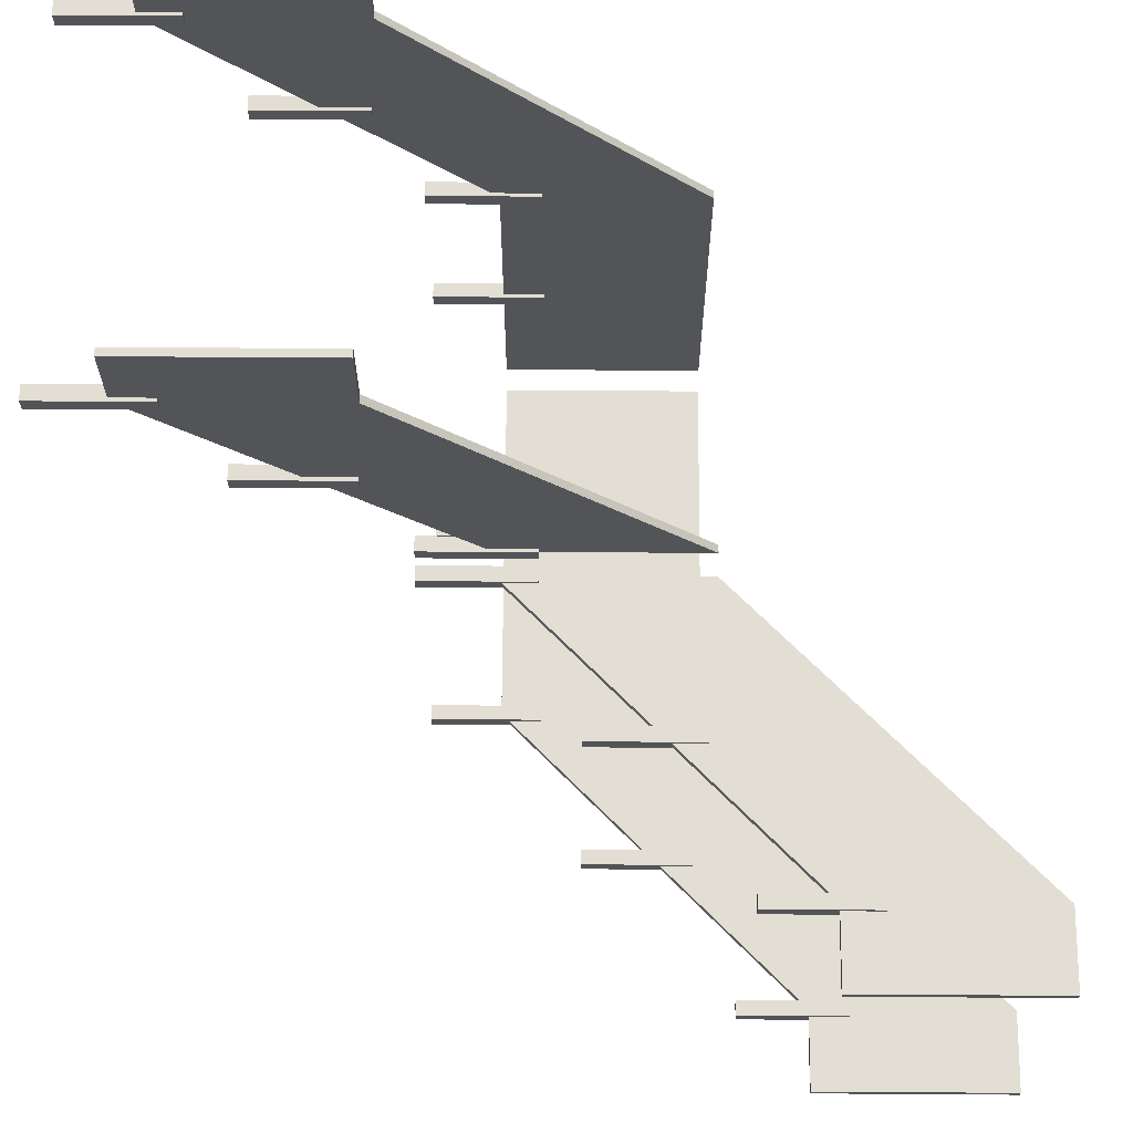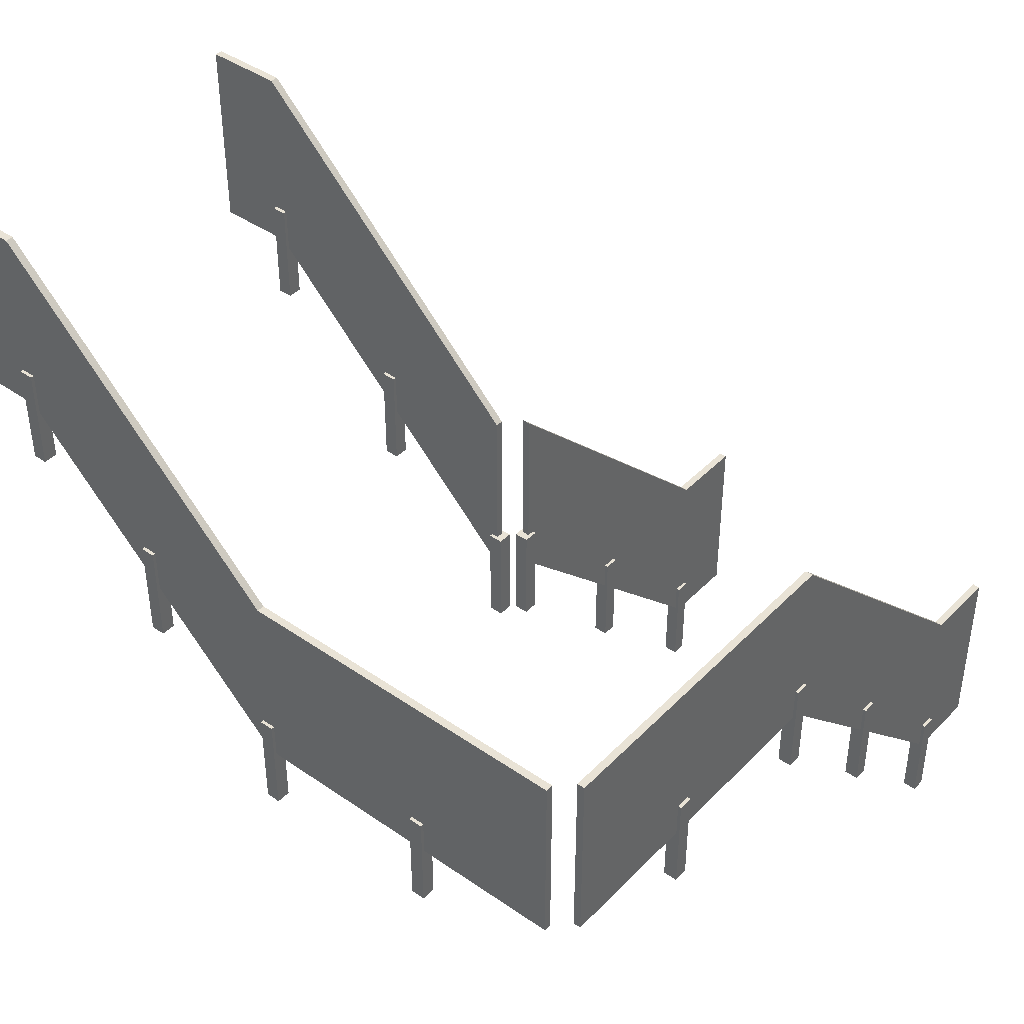
<metadata>
{"format":"obj","ext":"obj","renderer":"f3d","projection":"perspective","resolution":1024,"background":"white","views":[{"elev":67.2,"azim":90.4,"up":"+Z"},{"elev":42.3,"azim":-140.3,"up":"+Y"}]}
</metadata>
<code>
g TSP_House_Stairs_Corner_Rails_01B.L
v -0.88 2.7 1
v -0.88 1.7 1
v -0.88 0.2 2.5
v -0.88 1.2 2.5
v -0.92 2.7 1
v -0.92 1.2 2.5
v -0.92 0.2 2.5
v -0.92 1.7 1
v -0.88 0.2 2.5
v -0.88 0.2 2.9
v -0.88 1.2 2.9
v -0.88 1.2 2.5
v -0.92 1.7 1
v -0.92 1.7 -0.8
v -0.92 2.7 -0.8
v -0.92 2.7 1
v -0.88 2.7 1
v -0.88 2.7 -0.8
v -0.88 1.7 -0.8
v -0.88 1.7 1
v -0.92 1.2 2.5
v -0.92 1.2 2.9
v -0.92 0.2 2.9
v -0.92 0.2 2.5
v 0.92 1.2 2.5
v 0.92 0.2 2.5
v 0.92 0.2 2.9
v 0.92 1.2 2.9
v 0.92 2.7 1
v 0.92 1.7 1
v 0.92 0.2 2.5
v 0.92 1.2 2.5
v 0.88 2.7 1
v 0.88 1.2 2.5
v 0.88 0.2 2.5
v 0.88 1.7 1
v 0.88 0.2 2.5
v 0.88 1.2 2.5
v 0.88 1.2 2.9
v 0.88 0.2 2.9
v 2.5 4.2 -0.88
v 2.5 3.2 -0.88
v 1 1.7 -0.88
v 1 2.7 -0.88
v 2.5 4.2 -0.92
v 1 2.7 -0.92
v 1 1.7 -0.92
v 2.5 3.2 -0.92
v 1 1.7 -0.88
v -0.8 1.7 -0.88
v -0.8 2.7 -0.88
v 1 2.7 -0.88
v 2.5 3.2 -0.92
v 2.9 3.2 -0.92
v 2.9 4.2 -0.92
v 2.5 4.2 -0.92
v 2.5 4.2 -0.88
v 2.9 4.2 -0.88
v 2.9 3.2 -0.88
v 2.5 3.2 -0.88
v 1 2.7 -0.92
v -0.8 2.7 -0.92
v -0.8 1.7 -0.92
v 1 1.7 -0.92
v 2.5 4.2 0.88
v 2.5 3.2 0.88
v 2.9 3.2 0.88
v 2.9 4.2 0.88
v 2.5 4.2 0.92
v 2.5 3.2 0.92
v 1 1.7 0.92
v 1 2.7 0.92
v 2.5 4.2 0.88
v 1 2.7 0.88
v 1 1.7 0.88
v 2.5 3.2 0.88
v 2.5 3.2 0.92
v 2.5 4.2 0.92
v 2.9 4.2 0.92
v 2.9 3.2 0.92
v -0.92 2.7 1
v -0.88 2.7 1
v -0.88 1.2 2.5
v -0.92 1.2 2.5
v -0.92 0.2 2.5
v -0.88 0.2 2.5
v -0.88 1.7 1
v -0.92 1.7 1
v -0.9375 -0.15 2.538
v -0.9375 -0.15 2.462
v -0.9375 0.4 2.462
v -0.9375 0.4 2.538
v -0.9375 -0.15 2.462
v -0.8625 -0.15 2.462
v -0.8625 0.4 2.462
v -0.9375 0.4 2.462
v -0.8625 -0.15 2.462
v -0.8625 -0.15 2.538
v -0.8625 0.4 2.538
v -0.8625 0.4 2.462
v -0.8625 -0.15 2.538
v -0.9375 -0.15 2.538
v -0.9375 0.4 2.538
v -0.8625 0.4 2.538
v -0.9375 -0.15 2.462
v -0.9375 -0.15 2.538
v -0.8625 -0.15 2.538
v -0.8625 -0.15 2.462
v -0.8625 0.4 2.462
v -0.8625 0.4 2.538
v -0.9375 0.4 2.538
v -0.9375 0.4 2.462
v -0.918 0.205 2.502
v -0.918 1.705 1.005
v -0.882 1.705 1.005
v -0.882 0.205 2.502
v -0.918 2.695 0.9975
v -0.918 1.195 2.495
v -0.882 1.195 2.495
v -0.882 2.695 0.9975
v -0.92 1.2 2.9
v -0.88 1.2 2.9
v -0.88 0.2 2.9
v -0.92 0.2 2.9
v -0.918 1.195 2.895
v -0.918 0.205 2.895
v -0.882 0.205 2.895
v -0.882 1.195 2.895
v -0.882 0.205 2.502
v -0.882 0.205 2.895
v -0.918 0.205 2.895
v -0.918 0.205 2.502
v -0.92 0.2 2.5
v -0.92 0.2 2.9
v -0.88 0.2 2.9
v -0.88 0.2 2.5
v -0.918 1.195 2.495
v -0.918 1.195 2.895
v -0.882 1.195 2.895
v -0.882 1.195 2.495
v -0.88 1.2 2.5
v -0.88 1.2 2.9
v -0.92 1.2 2.9
v -0.92 1.2 2.5
v -0.92 1.7 -0.8
v -0.88 1.7 -0.8
v -0.88 2.7 -0.8
v -0.92 2.7 -0.8
v -0.918 1.705 -0.795
v -0.918 2.695 -0.795
v -0.882 2.695 -0.795
v -0.882 1.705 -0.795
v -0.88 1.7 1
v -0.88 1.7 -0.8
v -0.92 1.7 -0.8
v -0.92 1.7 1
v -0.918 1.705 1.005
v -0.918 1.705 -0.795
v -0.882 1.705 -0.795
v -0.882 1.705 1.005
v -0.92 2.7 1
v -0.92 2.7 -0.8
v -0.88 2.7 -0.8
v -0.88 2.7 1
v -0.882 2.695 0.9975
v -0.882 2.695 -0.795
v -0.918 2.695 -0.795
v -0.918 2.695 0.9975
v -0.9375 1.35 1.038
v -0.9375 1.35 0.9625
v -0.9375 1.9 0.9625
v -0.9375 1.9 1.038
v -0.9375 1.35 0.9625
v -0.8625 1.35 0.9625
v -0.8625 1.9 0.9625
v -0.9375 1.9 0.9625
v -0.8625 1.35 0.9625
v -0.8625 1.35 1.038
v -0.8625 1.9 1.038
v -0.8625 1.9 0.9625
v -0.8625 1.35 1.038
v -0.9375 1.35 1.038
v -0.9375 1.9 1.038
v -0.8625 1.9 1.038
v -0.9375 1.35 0.9625
v -0.9375 1.35 1.038
v -0.8625 1.35 1.038
v -0.8625 1.35 0.9625
v -0.8625 1.9 0.9625
v -0.8625 1.9 1.038
v -0.9375 1.9 1.038
v -0.9375 1.9 0.9625
v -0.9375 0.6 1.788
v -0.9375 0.6 1.712
v -0.9375 1.15 1.712
v -0.9375 1.15 1.788
v -0.9375 0.6 1.712
v -0.8625 0.6 1.712
v -0.8625 1.15 1.712
v -0.9375 1.15 1.712
v -0.8625 0.6 1.712
v -0.8625 0.6 1.788
v -0.8625 1.15 1.788
v -0.8625 1.15 1.712
v -0.8625 0.6 1.788
v -0.9375 0.6 1.788
v -0.9375 1.15 1.788
v -0.8625 1.15 1.788
v -0.9375 0.6 1.712
v -0.9375 0.6 1.788
v -0.8625 0.6 1.788
v -0.8625 0.6 1.712
v -0.8625 1.15 1.712
v -0.8625 1.15 1.788
v -0.9375 1.15 1.788
v -0.9375 1.15 1.712
v 0.9375 0.6 1.712
v 0.8625 0.6 1.712
v 0.8625 0.6 1.788
v 0.9375 0.6 1.788
v 0.8625 0.6 1.788
v 0.8625 1.15 1.788
v 0.9375 1.15 1.788
v 0.9375 0.6 1.788
v 0.8625 1.15 1.712
v 0.9375 1.15 1.712
v 0.9375 1.15 1.788
v 0.8625 1.15 1.788
v 0.9375 1.35 0.9625
v 0.8625 1.35 0.9625
v 0.8625 1.35 1.038
v 0.9375 1.35 1.038
v 0.9375 1.35 0.9625
v 0.9375 1.9 0.9625
v 0.8625 1.9 0.9625
v 0.8625 1.35 0.9625
v 0.9375 1.35 1.038
v 0.9375 1.9 1.038
v 0.9375 1.9 0.9625
v 0.9375 1.35 0.9625
v 0.8625 1.35 1.038
v 0.8625 1.9 1.038
v 0.9375 1.9 1.038
v 0.9375 1.35 1.038
v 0.8625 1.9 0.9625
v 0.9375 1.9 0.9625
v 0.9375 1.9 1.038
v 0.8625 1.9 1.038
v 0.8625 1.35 0.9625
v 0.8625 1.9 0.9625
v 0.8625 1.9 1.038
v 0.8625 1.35 1.038
v 0.9375 0.6 1.712
v 0.9375 1.15 1.712
v 0.8625 1.15 1.712
v 0.8625 0.6 1.712
v 0.88 1.2 2.5
v 0.92 1.2 2.5
v 0.92 1.2 2.9
v 0.88 1.2 2.9
v 0.918 1.195 2.495
v 0.882 1.195 2.495
v 0.882 1.195 2.895
v 0.918 1.195 2.895
v 0.918 1.705 1.005
v 0.882 1.705 1.005
v 0.882 2.69 1.005
v 0.918 2.69 1.005
v 0.9375 0.6 1.788
v 0.9375 1.15 1.788
v 0.9375 1.15 1.712
v 0.9375 0.6 1.712
v 0.92 0.2 2.5
v 0.88 0.2 2.5
v 0.88 0.2 2.9
v 0.92 0.2 2.9
v 0.882 0.205 2.502
v 0.918 0.205 2.502
v 0.918 0.205 2.895
v 0.882 0.205 2.895
v 0.8625 0.6 1.712
v 0.8625 1.15 1.712
v 0.8625 1.15 1.788
v 0.8625 0.6 1.788
v 0.92 1.7 1
v 0.92 2.7 1
v 0.88 2.7 1
v 0.88 1.7 1
v 0.92 1.2 2.9
v 0.92 0.2 2.9
v 0.88 0.2 2.9
v 0.88 1.2 2.9
v 0.918 0.205 2.502
v 0.882 0.205 2.502
v 0.882 1.705 1.005
v 0.918 1.705 1.005
v 0.918 1.195 2.895
v 0.882 1.195 2.895
v 0.882 0.205 2.895
v 0.918 0.205 2.895
v 0.918 2.69 1.005
v 0.882 2.69 1.005
v 0.882 1.195 2.495
v 0.918 1.195 2.495
v 0.9375 -0.15 2.462
v 0.8625 -0.15 2.462
v 0.8625 -0.15 2.538
v 0.9375 -0.15 2.538
v 0.9375 -0.15 2.462
v 0.9375 0.4 2.462
v 0.8625 0.4 2.462
v 0.8625 -0.15 2.462
v 0.9375 -0.15 2.538
v 0.9375 0.4 2.538
v 0.9375 0.4 2.462
v 0.9375 -0.15 2.462
v 0.8625 -0.15 2.538
v 0.8625 0.4 2.538
v 0.9375 0.4 2.538
v 0.9375 -0.15 2.538
v 0.8625 0.4 2.462
v 0.9375 0.4 2.462
v 0.9375 0.4 2.538
v 0.8625 0.4 2.538
v 0.8625 -0.15 2.462
v 0.8625 0.4 2.462
v 0.8625 0.4 2.538
v 0.8625 -0.15 2.538
v 0.92 0.2 2.5
v 0.92 1.7 1
v 0.88 1.7 1
v 0.88 0.2 2.5
v 0.92 2.7 1
v 0.92 1.2 2.5
v 0.88 1.2 2.5
v 0.88 2.7 1
v -0.9375 1.35 0.0375
v -0.9375 1.35 -0.0375
v -0.9375 1.9 -0.0375
v -0.9375 1.9 0.0375
v -0.9375 1.35 -0.0375
v -0.8625 1.35 -0.0375
v -0.8625 1.9 -0.0375
v -0.9375 1.9 -0.0375
v -0.8625 1.35 -0.0375
v -0.8625 1.35 0.0375
v -0.8625 1.9 0.0375
v -0.8625 1.9 -0.0375
v -0.8625 1.35 0.0375
v -0.9375 1.35 0.0375
v -0.9375 1.9 0.0375
v -0.8625 1.9 0.0375
v -0.9375 1.35 -0.0375
v -0.9375 1.35 0.0375
v -0.8625 1.35 0.0375
v -0.8625 1.35 -0.0375
v -0.8625 1.9 -0.0375
v -0.8625 1.9 0.0375
v -0.9375 1.9 0.0375
v -0.9375 1.9 -0.0375
v 2.5 4.2 -0.92
v 2.5 4.2 -0.88
v 1 2.7 -0.88
v 1 2.7 -0.92
v 1 1.7 -0.92
v 1 1.7 -0.88
v 2.5 3.2 -0.88
v 2.5 3.2 -0.92
v 0.9625 1.35 -0.9375
v 1.038 1.35 -0.9375
v 1.038 1.9 -0.9375
v 0.9625 1.9 -0.9375
v 1.038 1.35 -0.9375
v 1.038 1.35 -0.8625
v 1.038 1.9 -0.8625
v 1.038 1.9 -0.9375
v 1.038 1.35 -0.8625
v 0.9625 1.35 -0.8625
v 0.9625 1.9 -0.8625
v 1.038 1.9 -0.8625
v 0.9625 1.35 -0.8625
v 0.9625 1.35 -0.9375
v 0.9625 1.9 -0.9375
v 0.9625 1.9 -0.8625
v 1.038 1.35 -0.9375
v 0.9625 1.35 -0.9375
v 0.9625 1.35 -0.8625
v 1.038 1.35 -0.8625
v 1.038 1.9 -0.8625
v 0.9625 1.9 -0.8625
v 0.9625 1.9 -0.9375
v 1.038 1.9 -0.9375
v 0.9975 1.705 -0.918
v 2.495 3.205 -0.918
v 2.495 3.205 -0.882
v 0.9975 1.705 -0.882
v 2.502 4.195 -0.918
v 1.005 2.695 -0.918
v 1.005 2.695 -0.882
v 2.502 4.195 -0.882
v -0.8 2.7 -0.92
v -0.8 2.7 -0.88
v -0.8 1.7 -0.88
v -0.8 1.7 -0.92
v -0.795 2.695 -0.918
v -0.795 1.705 -0.918
v -0.795 1.705 -0.882
v -0.795 2.695 -0.882
v 0.9975 1.705 -0.882
v -0.795 1.705 -0.882
v -0.795 1.705 -0.918
v 0.9975 1.705 -0.918
v 1 1.7 -0.92
v -0.8 1.7 -0.92
v -0.8 1.7 -0.88
v 1 1.7 -0.88
v 1.005 2.695 -0.918
v -0.795 2.695 -0.918
v -0.795 2.695 -0.882
v 1.005 2.695 -0.882
v 1 2.7 -0.88
v -0.8 2.7 -0.88
v -0.8 2.7 -0.92
v 1 2.7 -0.92
v 2.9 3.2 -0.92
v 2.9 3.2 -0.88
v 2.9 4.2 -0.88
v 2.9 4.2 -0.92
v 2.895 3.205 -0.918
v 2.895 4.195 -0.918
v 2.895 4.195 -0.882
v 2.895 3.205 -0.882
v 2.5 3.2 -0.88
v 2.9 3.2 -0.88
v 2.9 3.2 -0.92
v 2.5 3.2 -0.92
v 2.495 3.205 -0.918
v 2.895 3.205 -0.918
v 2.895 3.205 -0.882
v 2.495 3.205 -0.882
v 2.5 4.2 -0.92
v 2.9 4.2 -0.92
v 2.9 4.2 -0.88
v 2.5 4.2 -0.88
v 2.502 4.195 -0.882
v 2.895 4.195 -0.882
v 2.895 4.195 -0.918
v 2.502 4.195 -0.918
v 2.462 2.85 -0.9375
v 2.538 2.85 -0.9375
v 2.538 3.4 -0.9375
v 2.462 3.4 -0.9375
v 2.538 2.85 -0.9375
v 2.538 2.85 -0.8625
v 2.538 3.4 -0.8625
v 2.538 3.4 -0.9375
v 2.538 2.85 -0.8625
v 2.462 2.85 -0.8625
v 2.462 3.4 -0.8625
v 2.538 3.4 -0.8625
v 2.462 2.85 -0.8625
v 2.462 2.85 -0.9375
v 2.462 3.4 -0.9375
v 2.462 3.4 -0.8625
v 2.538 2.85 -0.9375
v 2.462 2.85 -0.9375
v 2.462 2.85 -0.8625
v 2.538 2.85 -0.8625
v 2.538 3.4 -0.8625
v 2.462 3.4 -0.8625
v 2.462 3.4 -0.9375
v 2.538 3.4 -0.9375
v 1.712 2.1 -0.9375
v 1.788 2.1 -0.9375
v 1.788 2.65 -0.9375
v 1.712 2.65 -0.9375
v 1.788 2.1 -0.9375
v 1.788 2.1 -0.8625
v 1.788 2.65 -0.8625
v 1.788 2.65 -0.9375
v 1.788 2.1 -0.8625
v 1.712 2.1 -0.8625
v 1.712 2.65 -0.8625
v 1.788 2.65 -0.8625
v 1.712 2.1 -0.8625
v 1.712 2.1 -0.9375
v 1.712 2.65 -0.9375
v 1.712 2.65 -0.8625
v 1.788 2.1 -0.9375
v 1.712 2.1 -0.9375
v 1.712 2.1 -0.8625
v 1.788 2.1 -0.8625
v 1.788 2.65 -0.8625
v 1.712 2.65 -0.8625
v 1.712 2.65 -0.9375
v 1.788 2.65 -0.9375
v 1.788 2.1 0.9375
v 1.788 2.1 0.8625
v 1.712 2.1 0.8625
v 1.712 2.1 0.9375
v 1.712 2.1 0.8625
v 1.712 2.65 0.8625
v 1.712 2.65 0.9375
v 1.712 2.1 0.9375
v 1.788 2.65 0.8625
v 1.788 2.65 0.9375
v 1.712 2.65 0.9375
v 1.712 2.65 0.8625
v 2.538 2.85 0.9375
v 2.538 2.85 0.8625
v 2.462 2.85 0.8625
v 2.462 2.85 0.9375
v 2.538 2.85 0.9375
v 2.538 3.4 0.9375
v 2.538 3.4 0.8625
v 2.538 2.85 0.8625
v 2.462 2.85 0.9375
v 2.462 3.4 0.9375
v 2.538 3.4 0.9375
v 2.538 2.85 0.9375
v 2.462 2.85 0.8625
v 2.462 3.4 0.8625
v 2.462 3.4 0.9375
v 2.462 2.85 0.9375
v 2.538 3.4 0.8625
v 2.538 3.4 0.9375
v 2.462 3.4 0.9375
v 2.462 3.4 0.8625
v 2.538 2.85 0.8625
v 2.538 3.4 0.8625
v 2.462 3.4 0.8625
v 2.462 2.85 0.8625
v 2.502 4.195 0.882
v 2.502 4.195 0.918
v 2.895 4.195 0.918
v 2.895 4.195 0.882
v 2.5 3.2 0.88
v 2.5 3.2 0.92
v 2.9 3.2 0.92
v 2.9 3.2 0.88
v 1.788 2.1 0.9375
v 1.788 2.65 0.9375
v 1.788 2.65 0.8625
v 1.788 2.1 0.8625
v 2.5 4.2 0.92
v 2.5 4.2 0.88
v 2.9 4.2 0.88
v 2.9 4.2 0.92
v 2.895 3.205 0.918
v 2.895 3.205 0.882
v 2.895 4.195 0.882
v 2.895 4.195 0.918
v 1.712 2.1 0.9375
v 1.712 2.65 0.9375
v 1.788 2.65 0.9375
v 1.788 2.1 0.9375
v 2.495 3.205 0.918
v 2.495 3.205 0.882
v 2.895 3.205 0.882
v 2.895 3.205 0.918
v 1.788 2.1 0.8625
v 1.788 2.65 0.8625
v 1.712 2.65 0.8625
v 1.712 2.1 0.8625
v 2.9 3.2 0.92
v 2.9 4.2 0.92
v 2.9 4.2 0.88
v 2.9 3.2 0.88
v 1 2.7 0.92
v 1 1.7 0.92
v 1 1.7 0.88
v 1 2.7 0.88
v 1.005 1.712 0.918
v 1.005 1.712 0.882
v 2.495 3.205 0.882
v 2.495 3.205 0.918
v 1.005 2.695 0.918
v 1.005 2.695 0.882
v 1.005 1.712 0.882
v 1.005 1.712 0.918
v 2.502 4.195 0.918
v 2.502 4.195 0.882
v 1.005 2.695 0.882
v 1.005 2.695 0.918
v 1.038 1.35 0.9375
v 1.038 1.35 0.8625
v 0.9625 1.35 0.8625
v 0.9625 1.35 0.9375
v 1.038 1.35 0.9375
v 1.038 1.9 0.9375
v 1.038 1.9 0.8625
v 1.038 1.35 0.8625
v 0.9625 1.35 0.9375
v 0.9625 1.9 0.9375
v 1.038 1.9 0.9375
v 1.038 1.35 0.9375
v 0.9625 1.35 0.8625
v 0.9625 1.9 0.8625
v 0.9625 1.9 0.9375
v 0.9625 1.35 0.9375
v 1.038 1.9 0.8625
v 1.038 1.9 0.9375
v 0.9625 1.9 0.9375
v 0.9625 1.9 0.8625
v 1.038 1.35 0.8625
v 1.038 1.9 0.8625
v 0.9625 1.9 0.8625
v 0.9625 1.35 0.8625
v 1 1.7 0.92
v 2.5 3.2 0.92
v 2.5 3.2 0.88
v 1 1.7 0.88
v 2.5 4.2 0.92
v 1 2.7 0.92
v 1 2.7 0.88
v 2.5 4.2 0.88
v -0.0375 1.35 -0.9375
v 0.0375 1.35 -0.9375
v 0.0375 1.9 -0.9375
v -0.0375 1.9 -0.9375
v 0.0375 1.35 -0.9375
v 0.0375 1.35 -0.8625
v 0.0375 1.9 -0.8625
v 0.0375 1.9 -0.9375
v 0.0375 1.35 -0.8625
v -0.0375 1.35 -0.8625
v -0.0375 1.9 -0.8625
v 0.0375 1.9 -0.8625
v -0.0375 1.35 -0.8625
v -0.0375 1.35 -0.9375
v -0.0375 1.9 -0.9375
v -0.0375 1.9 -0.8625
v 0.0375 1.35 -0.9375
v -0.0375 1.35 -0.9375
v -0.0375 1.35 -0.8625
v 0.0375 1.35 -0.8625
v 0.0375 1.9 -0.8625
v -0.0375 1.9 -0.8625
v -0.0375 1.9 -0.9375
v 0.0375 1.9 -0.9375
g TSP_House_Stairs_Corner_Rails_01B.L_0
f 3 2 1
f 4 3 1
f 7 6 5
f 8 7 5
f 11 10 9
f 12 11 9
f 15 14 13
f 16 15 13
f 19 18 17
f 20 19 17
f 23 22 21
f 24 23 21
f 27 26 25
f 28 27 25
f 31 30 29
f 32 31 29
f 35 34 33
f 36 35 33
f 39 38 37
f 40 39 37
f 43 42 41
f 44 43 41
f 47 46 45
f 48 47 45
f 51 50 49
f 52 51 49
f 55 54 53
f 56 55 53
f 59 58 57
f 60 59 57
f 63 62 61
f 64 63 61
f 67 66 65
f 68 67 65
f 71 70 69
f 72 71 69
f 75 74 73
f 76 75 73
f 79 78 77
f 80 79 77
g TSP_House_Stairs_Corner_Rails_01B.L_1
f 83 82 81
f 84 83 81
f 87 86 85
f 88 87 85
f 91 90 89
f 92 91 89
f 95 94 93
f 96 95 93
f 99 98 97
f 100 99 97
f 103 102 101
f 104 103 101
f 107 106 105
f 108 107 105
f 111 110 109
f 112 111 109
f 115 114 113
f 116 115 113
f 119 118 117
f 120 119 117
f 123 122 121
f 124 123 121
f 127 126 125
f 128 127 125
f 131 130 129
f 132 131 129
f 135 134 133
f 136 135 133
f 139 138 137
f 140 139 137
f 143 142 141
f 144 143 141
f 147 146 145
f 148 147 145
f 151 150 149
f 152 151 149
f 155 154 153
f 156 155 153
f 159 158 157
f 160 159 157
f 163 162 161
f 164 163 161
f 167 166 165
f 168 167 165
f 171 170 169
f 172 171 169
f 175 174 173
f 176 175 173
f 179 178 177
f 180 179 177
f 183 182 181
f 184 183 181
f 187 186 185
f 188 187 185
f 191 190 189
f 192 191 189
f 195 194 193
f 196 195 193
f 199 198 197
f 200 199 197
f 203 202 201
f 204 203 201
f 207 206 205
f 208 207 205
f 211 210 209
f 212 211 209
f 215 214 213
f 216 215 213
f 219 218 217
f 220 219 217
f 223 222 221
f 224 223 221
f 227 226 225
f 228 227 225
f 231 230 229
f 232 231 229
f 235 234 233
f 236 235 233
f 239 238 237
f 240 239 237
f 243 242 241
f 244 243 241
f 247 246 245
f 248 247 245
f 251 250 249
f 252 251 249
f 255 254 253
f 256 255 253
f 259 258 257
f 260 259 257
f 263 262 261
f 264 263 261
f 267 266 265
f 268 267 265
f 271 270 269
f 272 271 269
f 275 274 273
f 276 275 273
f 279 278 277
f 280 279 277
f 283 282 281
f 284 283 281
f 287 286 285
f 288 287 285
f 291 290 289
f 292 291 289
f 295 294 293
f 296 295 293
f 299 298 297
f 300 299 297
f 303 302 301
f 304 303 301
f 307 306 305
f 308 307 305
f 311 310 309
f 312 311 309
f 315 314 313
f 316 315 313
f 319 318 317
f 320 319 317
f 323 322 321
f 324 323 321
f 327 326 325
f 328 327 325
f 331 330 329
f 332 331 329
f 335 334 333
f 336 335 333
f 339 338 337
f 340 339 337
f 343 342 341
f 344 343 341
f 347 346 345
f 348 347 345
f 351 350 349
f 352 351 349
f 355 354 353
f 356 355 353
f 359 358 357
f 360 359 357
f 363 362 361
f 364 363 361
f 367 366 365
f 368 367 365
f 371 370 369
f 372 371 369
f 375 374 373
f 376 375 373
f 379 378 377
f 380 379 377
f 383 382 381
f 384 383 381
f 387 386 385
f 388 387 385
f 391 390 389
f 392 391 389
f 395 394 393
f 396 395 393
f 399 398 397
f 400 399 397
f 403 402 401
f 404 403 401
f 407 406 405
f 408 407 405
f 411 410 409
f 412 411 409
f 415 414 413
f 416 415 413
f 419 418 417
f 420 419 417
f 423 422 421
f 424 423 421
f 427 426 425
f 428 427 425
f 431 430 429
f 432 431 429
f 435 434 433
f 436 435 433
f 439 438 437
f 440 439 437
f 443 442 441
f 444 443 441
f 447 446 445
f 448 447 445
f 451 450 449
f 452 451 449
f 455 454 453
f 456 455 453
f 459 458 457
f 460 459 457
f 463 462 461
f 464 463 461
f 467 466 465
f 468 467 465
f 471 470 469
f 472 471 469
f 475 474 473
f 476 475 473
f 479 478 477
f 480 479 477
f 483 482 481
f 484 483 481
f 487 486 485
f 488 487 485
f 491 490 489
f 492 491 489
f 495 494 493
f 496 495 493
f 499 498 497
f 500 499 497
f 503 502 501
f 504 503 501
f 507 506 505
f 508 507 505
f 511 510 509
f 512 511 509
f 515 514 513
f 516 515 513
f 519 518 517
f 520 519 517
f 523 522 521
f 524 523 521
f 527 526 525
f 528 527 525
f 531 530 529
f 532 531 529
f 535 534 533
f 536 535 533
f 539 538 537
f 540 539 537
f 543 542 541
f 544 543 541
f 547 546 545
f 548 547 545
f 551 550 549
f 552 551 549
f 555 554 553
f 556 555 553
f 559 558 557
f 560 559 557
f 563 562 561
f 564 563 561
f 567 566 565
f 568 567 565
f 571 570 569
f 572 571 569
f 575 574 573
f 576 575 573
f 579 578 577
f 580 579 577
f 583 582 581
f 584 583 581
f 587 586 585
f 588 587 585
f 591 590 589
f 592 591 589
f 595 594 593
f 596 595 593
f 599 598 597
f 600 599 597
f 603 602 601
f 604 603 601
f 607 606 605
f 608 607 605
f 611 610 609
f 612 611 609
f 615 614 613
f 616 615 613
f 619 618 617
f 620 619 617
f 623 622 621
f 624 623 621
f 627 626 625
f 628 627 625
f 631 630 629
f 632 631 629
f 635 634 633
f 636 635 633
f 639 638 637
f 640 639 637

</code>
